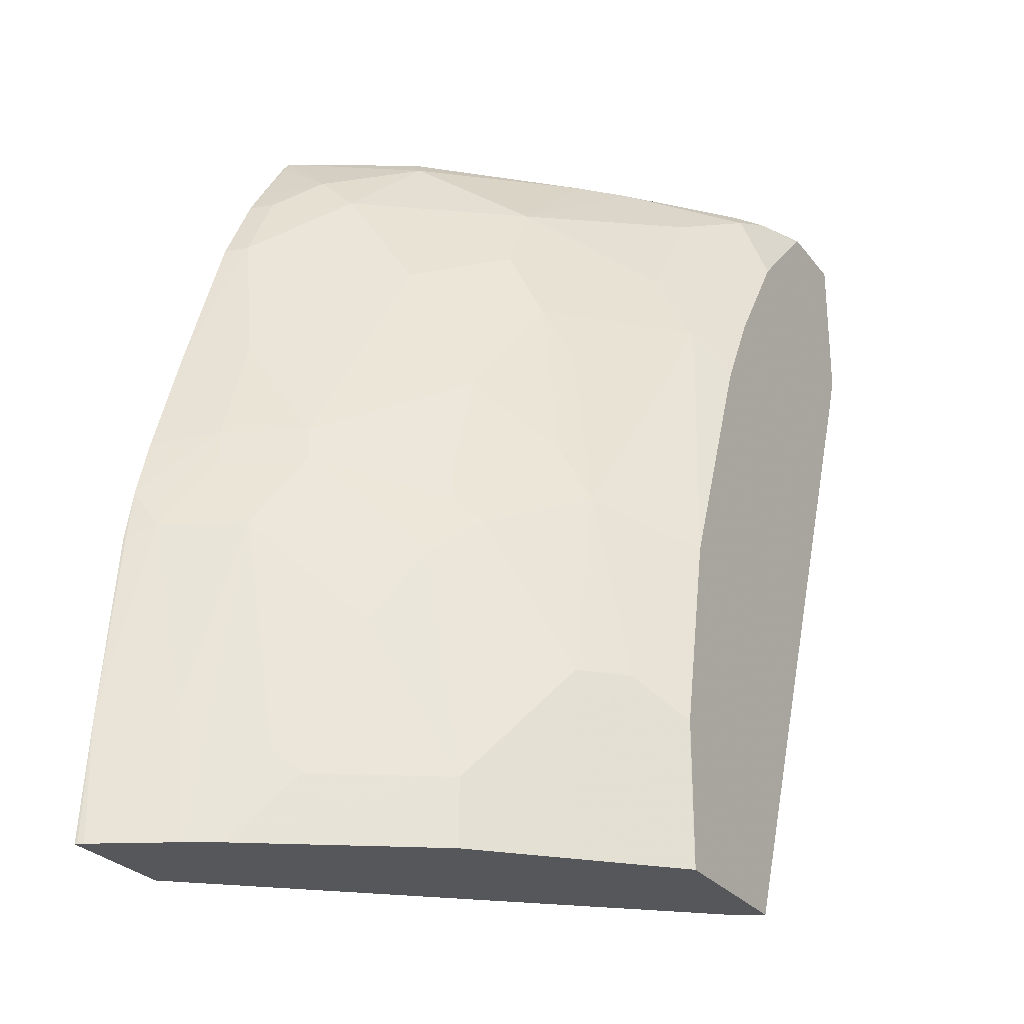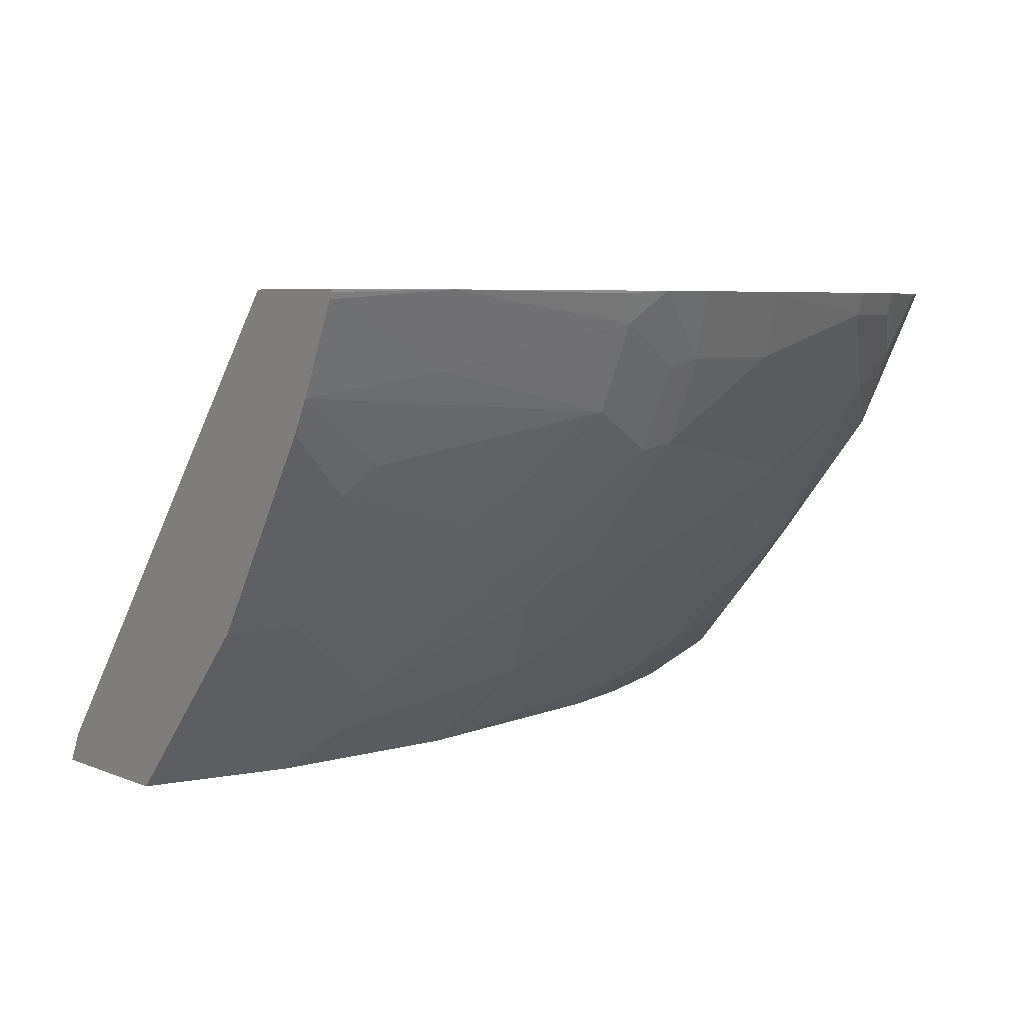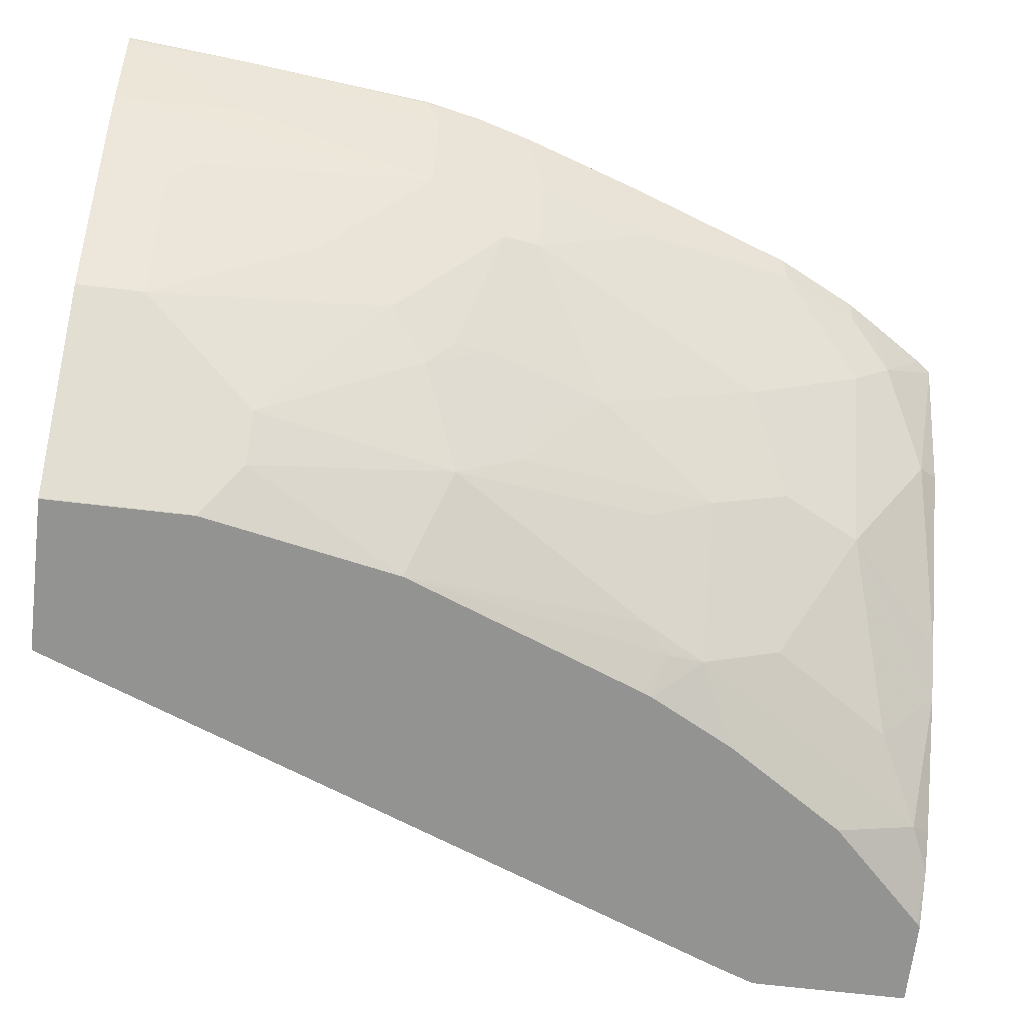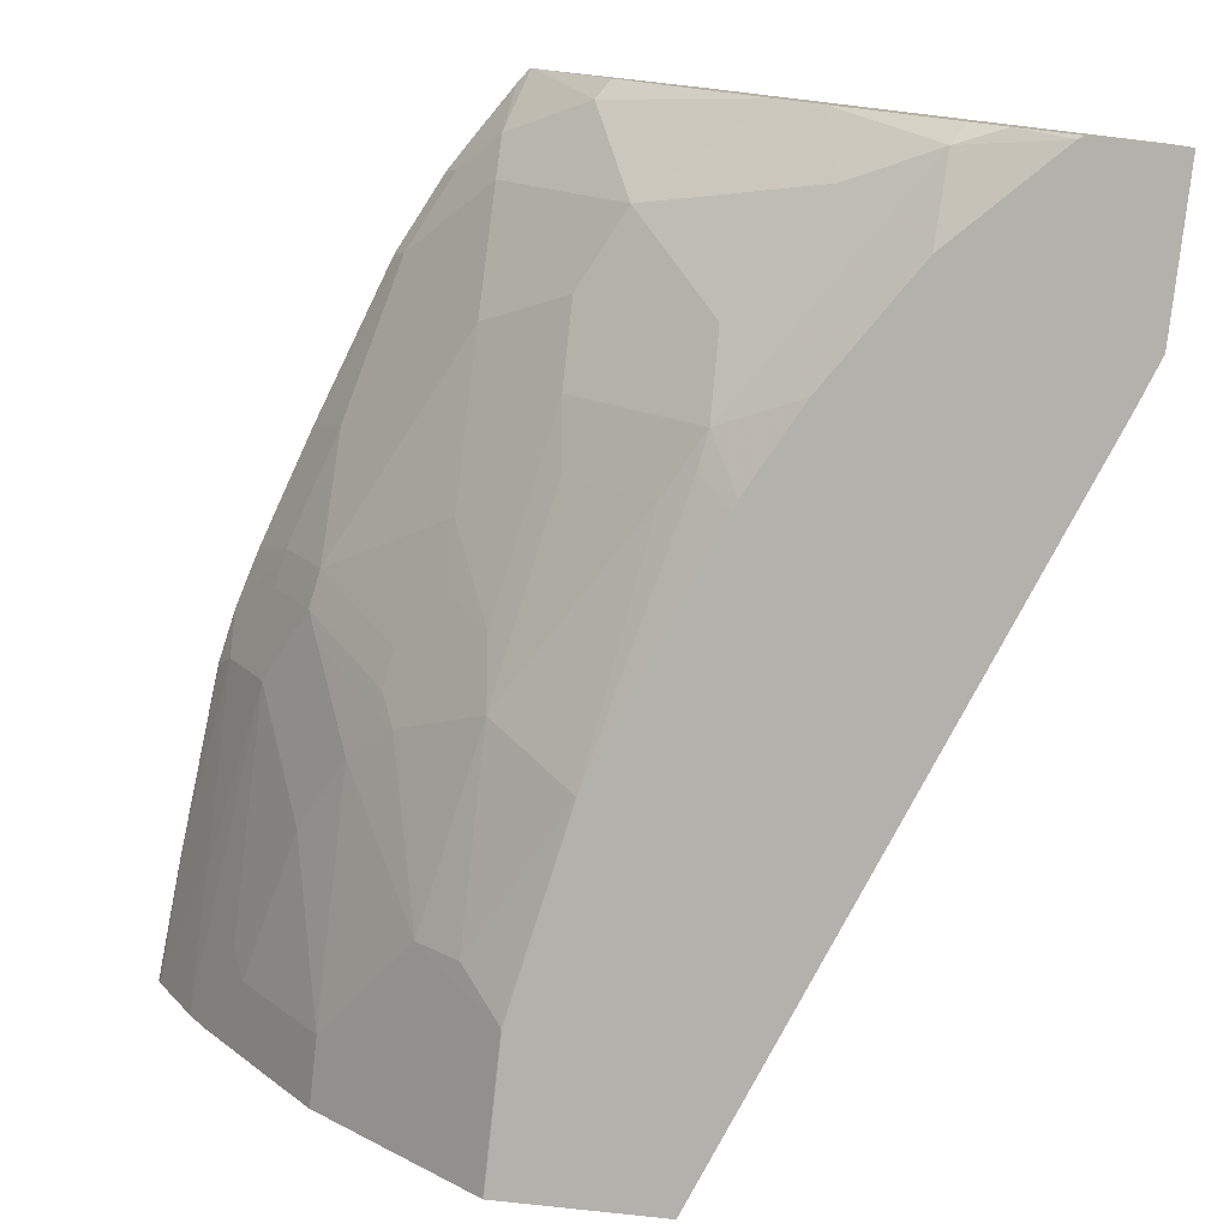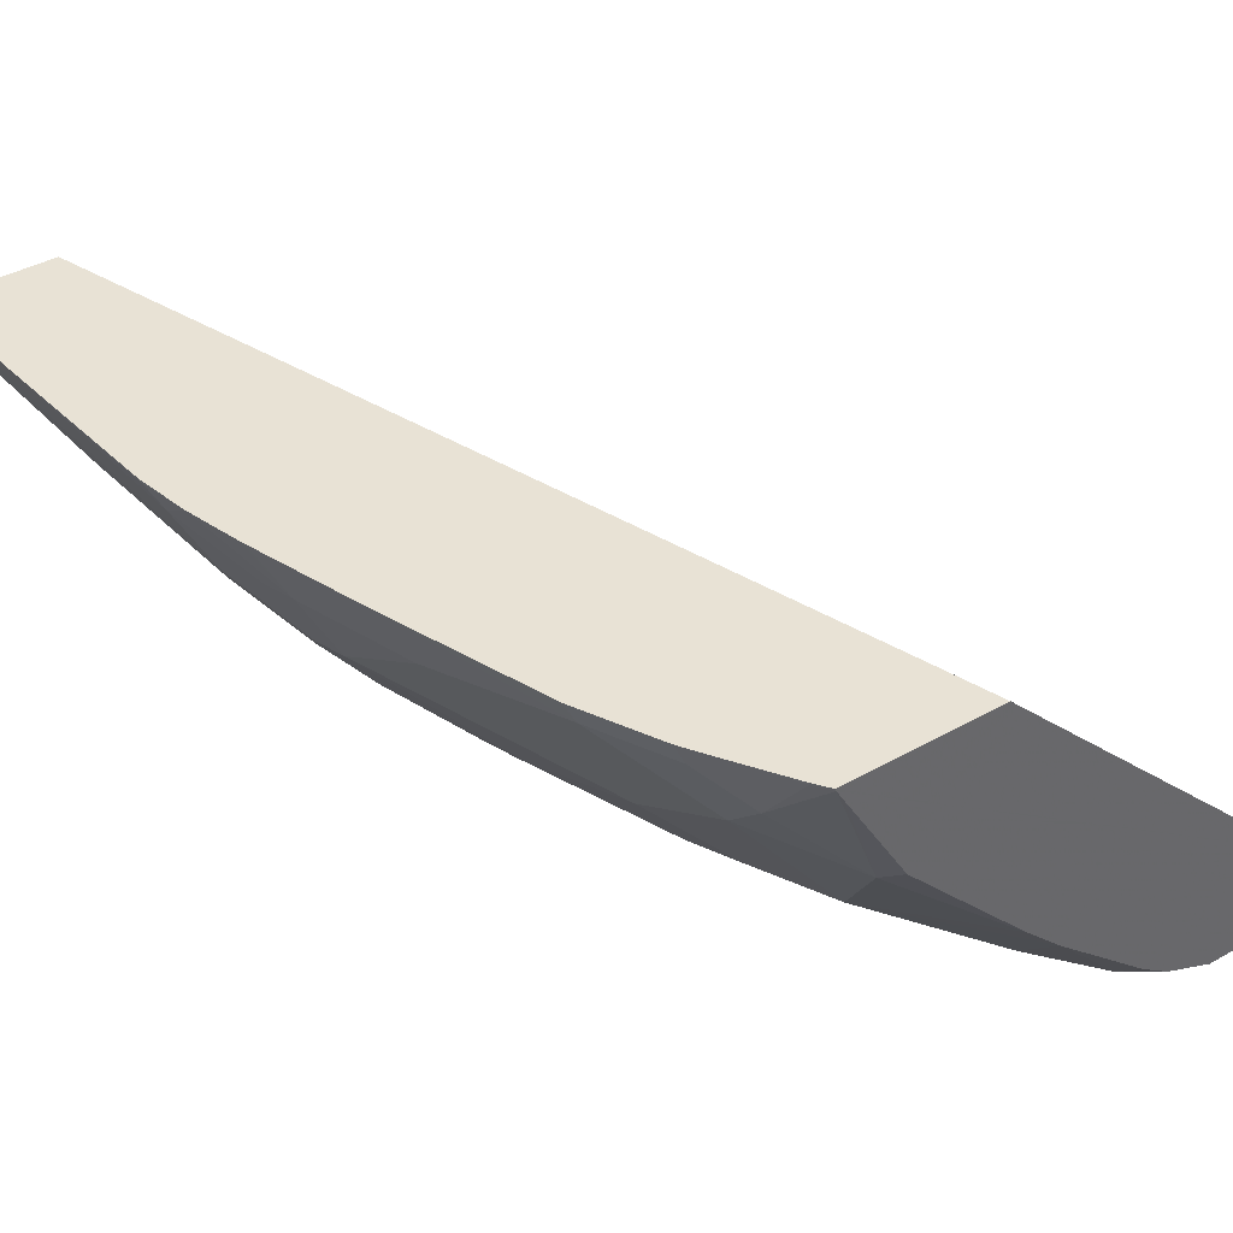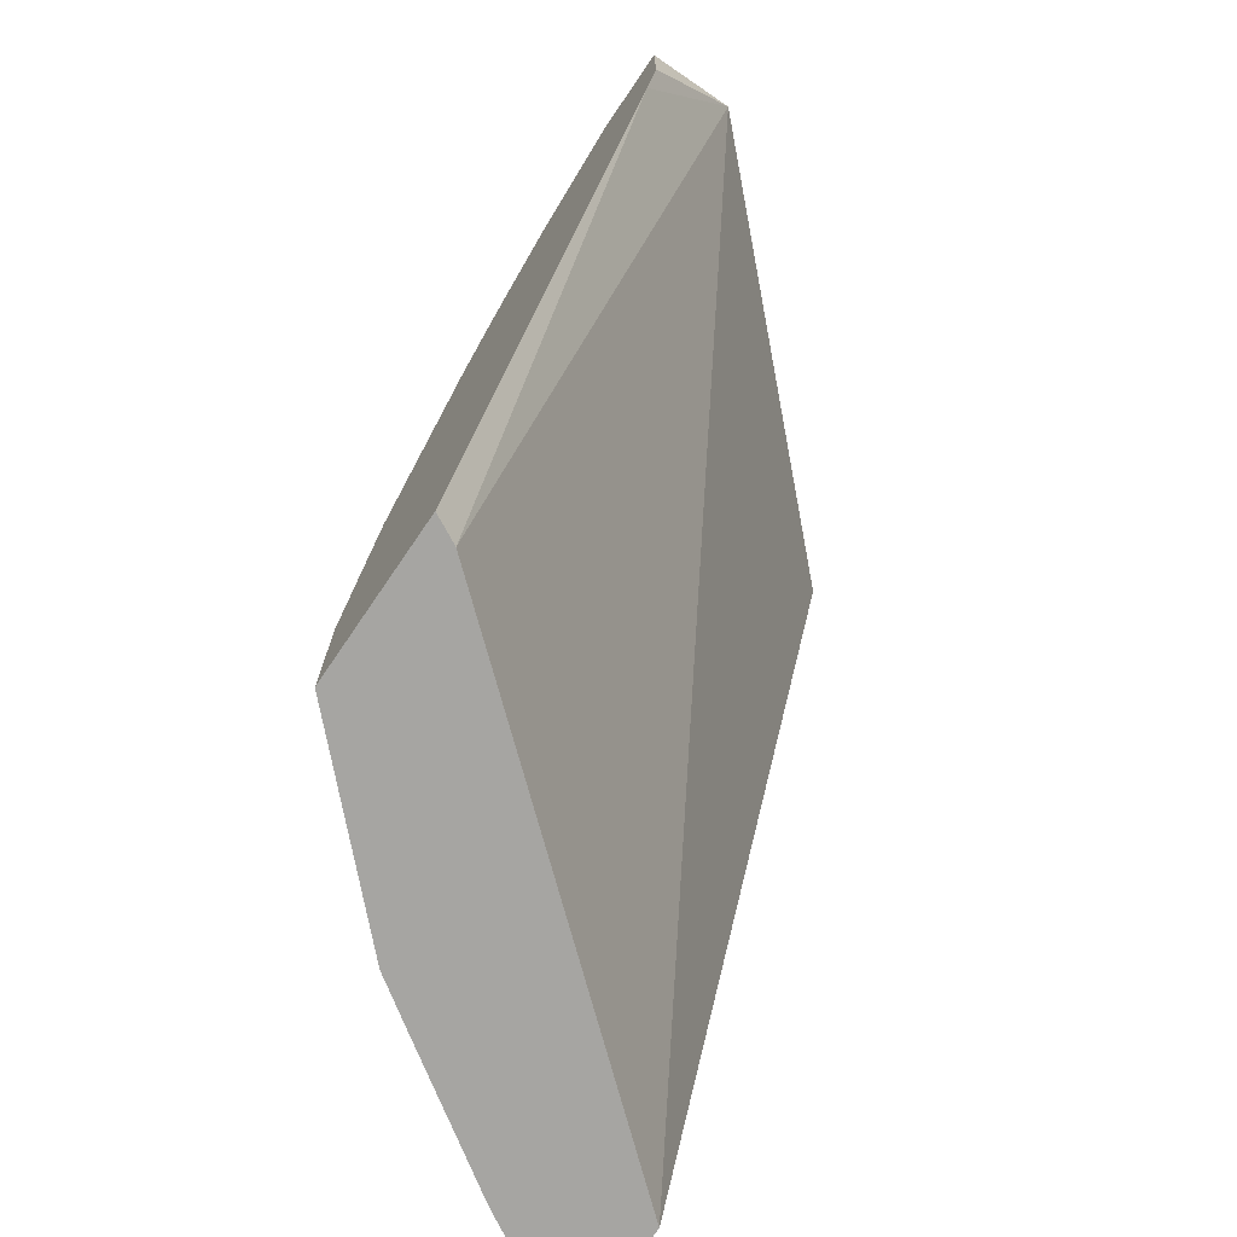
<metadata>
{"format":"obj","ext":"obj","renderer":"f3d","projection":"perspective","resolution":1024,"background":"white","views":[{"elev":-27.0,"azim":-60.7,"up":"+Z"},{"elev":4.9,"azim":-125.2,"up":"+Y"},{"elev":-66.7,"azim":-96.8,"up":"+Y"},{"elev":-78.9,"azim":-6.3,"up":"+Y"},{"elev":40.9,"azim":-34.6,"up":"+Y"},{"elev":-73.8,"azim":55.7,"up":"+Z"}]}
</metadata>
<code>
v -0.4172 -0.02032 0.4327
v -0.5913 0.1535 0.4327
v -0.4172 -0.06362 0.4327
v -0.4172 -0.06362 0.3572
v -0.4249 -0.06362 0.3366
v -0.5648 -0.05076 -0.0008213
v -0.739 0.1535 -0.0008213
v -0.6675 0.1535 0.4327
v -0.458 -0.06362 0.4327
v -0.5581 -0.06362 -0.0008213
v -0.7958 0.1535 -0.0008213
v -0.6726 0.1535 0.4257
v -0.6727 0.1523 0.4252
v -0.6671 0.1523 0.4327
v -0.4835 -0.05234 0.4327
v -0.4604 -0.06362 0.4311
v -0.6342 -0.06362 -0.0008213
v -0.7907 0.1535 0.05839
v -0.7955 0.1523 -0.0008213
v -0.6907 0.1535 0.3983
v -0.6758 0.1237 0.4045
v -0.6377 0.08565 0.4236
v -0.6632 0.1456 0.4327
v -0.4984 -0.04149 0.4327
v -0.5045 -0.04757 0.4236
v -0.5075 -0.06362 0.384
v -0.6346 -0.06345 -0.0008213
v -0.6342 -0.06362 0.07014
v -0.7808 0.1535 0.1522
v -0.7945 0.1496 -0.0008213
v -0.7742 0.1206 0.06348
v -0.7742 0.1396 0.1587
v -0.7805 0.1523 0.1523
v -0.6996 0.1535 0.3843
v -0.6949 0.1428 0.3855
v -0.7139 0.1428 0.3474
v -0.6758 0.1047 0.3855
v -0.5677 0.02251 0.4327
v -0.6316 0.09175 0.4327
v -0.6187 0.02857 0.3855
v -0.5486 0.003488 0.4327
v -0.5426 -0.02855 0.4045
v -0.5426 -0.04757 0.3664
v -0.5456 -0.06362 0.3269
v -0.6727 -0.02538 -0.0008213
v -0.6346 -0.06345 0.06985
v -0.6152 -0.06362 0.1653
v -0.7755 0.1535 0.1782
v -0.7754 0.1115 -0.0008213
v -0.7551 0.1015 0.1587
v -0.7361 0.08248 0.1967
v -0.7551 0.1206 0.1967
v -0.771 0.1428 0.1761
v -0.7187 0.1535 0.3463
v -0.6949 0.08565 0.3093
v -0.7193 0.1535 0.3447
v -0.7478 0.1535 0.2651
v -0.7329 0.1237 0.2713
v -0.7329 0.08565 0.2142
v -0.6568 0.06662 0.3664
v -0.6758 0.06662 0.3284
v -0.5582 0.01301 0.4327
v -0.6377 0.02857 0.3474
v -0.5997 -0.009501 0.3474
v -0.5807 -0.02855 0.3474
v -0.5807 -0.04757 0.3093
v -0.5677 -0.06362 0.2858
v -0.7107 0.01269 -0.0008213
v -0.6727 -0.02538 0.08886
v -0.6536 -0.04441 0.08886
v -0.6155 -0.06345 0.165
v -0.5697 -0.06362 0.2809
v -0.5839 -0.05076 0.2919
v -0.5965 -0.04441 0.2792
v -0.752 0.1237 0.2142
v -0.7678 0.1535 0.205
v -0.7672 0.09719 -0.0008213
v -0.7551 0.08248 0.04442
v -0.7298 0.05077 0.1079
v -0.7298 0.06979 0.1841
v -0.6917 0.01269 0.165
v -0.698 0.0254 0.1777
v -0.6949 0.02857 0.1952
v -0.7669 0.1535 0.208
v -0.6758 0.02857 0.2522
v -0.6758 0.04758 0.2903
v -0.6377 0.009525 0.3093
v -0.5997 -0.02855 0.3093
v -0.7278 0.0381 -0.0008213
v -0.7107 0.01269 0.03173
v -0.6536 -0.02538 0.1841
v -0.7107 0.03174 0.146
v -0.6155 -0.02538 0.2792
v -0.7659 0.09517 -0.0008213
v -0.7488 0.06979 0.03173
v -0.6727 0.01269 0.2221
v -0.6568 -0.009501 0.2142
v -0.6346 -0.006333 0.2792
f 46 47 71
f 48 53 75
f 47 74 71
f 47 73 74
f 46 71 70
f 46 70 69
f 48 75 76
f 47 72 73
f 49 77 78
f 51 83 59
f 50 79 80
f 50 80 51
f 50 78 95
f 50 95 79
f 51 80 81
f 51 81 82
f 51 82 83
f 51 59 75
f 45 90 68
f 51 75 52
f 49 78 50
f 45 69 90
f 36 54 56
f 43 66 44
f 32 48 33
f 34 54 36
f 34 36 35
f 36 55 37
f 52 75 53
f 36 56 57
f 36 57 58
f 36 58 59
f 36 59 55
f 37 60 40
f 37 55 61
f 37 61 60
f 38 40 62
f 40 42 41
f 40 41 62
f 40 60 63
f 40 63 64
f 40 64 65
f 40 65 42
f 42 65 66
f 42 66 43
f 44 66 67
f 55 59 61
f 69 91 81
f 57 75 58
f 77 95 78
f 79 92 80
f 79 95 90
f 79 90 92
f 80 92 81
f 81 91 83
f 81 83 82
f 83 91 96
f 83 96 85
f 77 94 95
f 85 87 86
f 85 97 87
f 32 53 48
f 87 91 98
f 87 98 93
f 87 93 88
f 89 90 94
f 90 95 94
f 91 97 96
f 91 93 98
f 85 96 97
f 75 84 76
f 74 93 91
f 74 88 93
f 58 75 59
f 59 83 85
f 59 85 86
f 59 86 61
f 60 61 63
f 61 86 87
f 61 87 63
f 63 87 88
f 63 88 64
f 64 88 65
f 65 88 66
f 66 88 74
f 66 74 73
f 66 73 67
f 67 73 72
f 68 90 89
f 69 70 91
f 69 81 92
f 69 92 90
f 70 71 91
f 71 74 91
f 57 84 75
f 87 97 91
f 32 52 53
f 32 50 51
f 2 56 54
f 2 54 34
f 2 34 20
f 2 20 12
f 2 12 8
f 3 9 16
f 3 16 26
f 3 26 44
f 3 44 67
f 2 57 56
f 3 67 72
f 3 47 28
f 3 28 17
f 3 17 10
f 3 10 5
f 3 5 4
f 5 10 6
f 6 10 17
f 6 17 27
f 6 27 45
f 3 72 47
f 6 45 68
f 2 84 57
f 2 48 76
f 1 2 8
f 1 8 14
f 1 14 23
f 1 23 39
f 1 39 38
f 1 38 62
f 32 51 52
f 1 41 24
f 1 24 15
f 2 76 84
f 1 15 9
f 1 3 4
f 1 4 5
f 1 5 6
f 1 6 7
f 1 7 2
f 2 7 11
f 2 11 18
f 2 18 29
f 2 29 48
f 1 9 3
f 6 68 89
f 1 62 41
f 6 94 77
f 21 34 35
f 21 35 36
f 21 36 37
f 21 37 22
f 22 38 39
f 22 39 23
f 22 37 40
f 22 40 38
f 24 41 25
f 20 34 21
f 25 41 42
f 25 43 44
f 25 44 26
f 27 46 69
f 27 69 45
f 28 47 46
f 30 49 31
f 31 49 50
f 31 50 32
f 6 89 94
f 25 42 43
f 18 33 29
f 29 33 48
f 18 31 32
f 18 32 33
f 6 49 30
f 6 77 49
f 6 19 11
f 6 11 7
f 8 12 13
f 8 13 14
f 9 15 16
f 11 19 18
f 12 20 13
f 6 30 19
f 13 21 14
f 13 20 21
f 17 46 27
f 17 28 46
f 16 25 26
f 18 19 30
f 15 24 25
f 14 21 22
f 14 22 23
f 15 25 16
f 18 30 31

</code>
